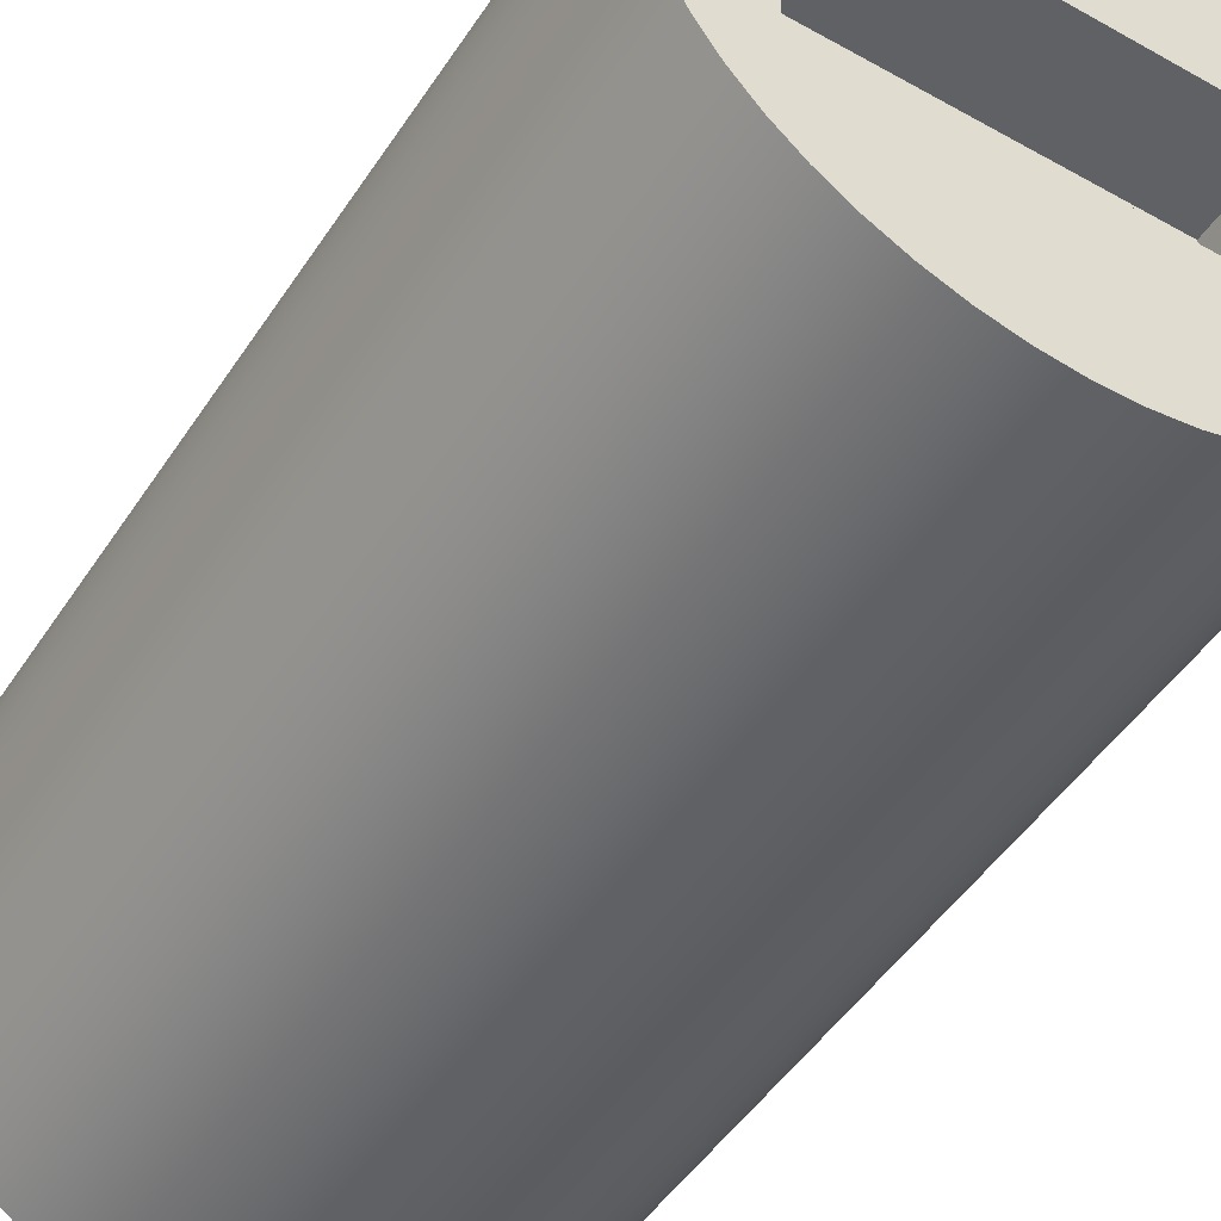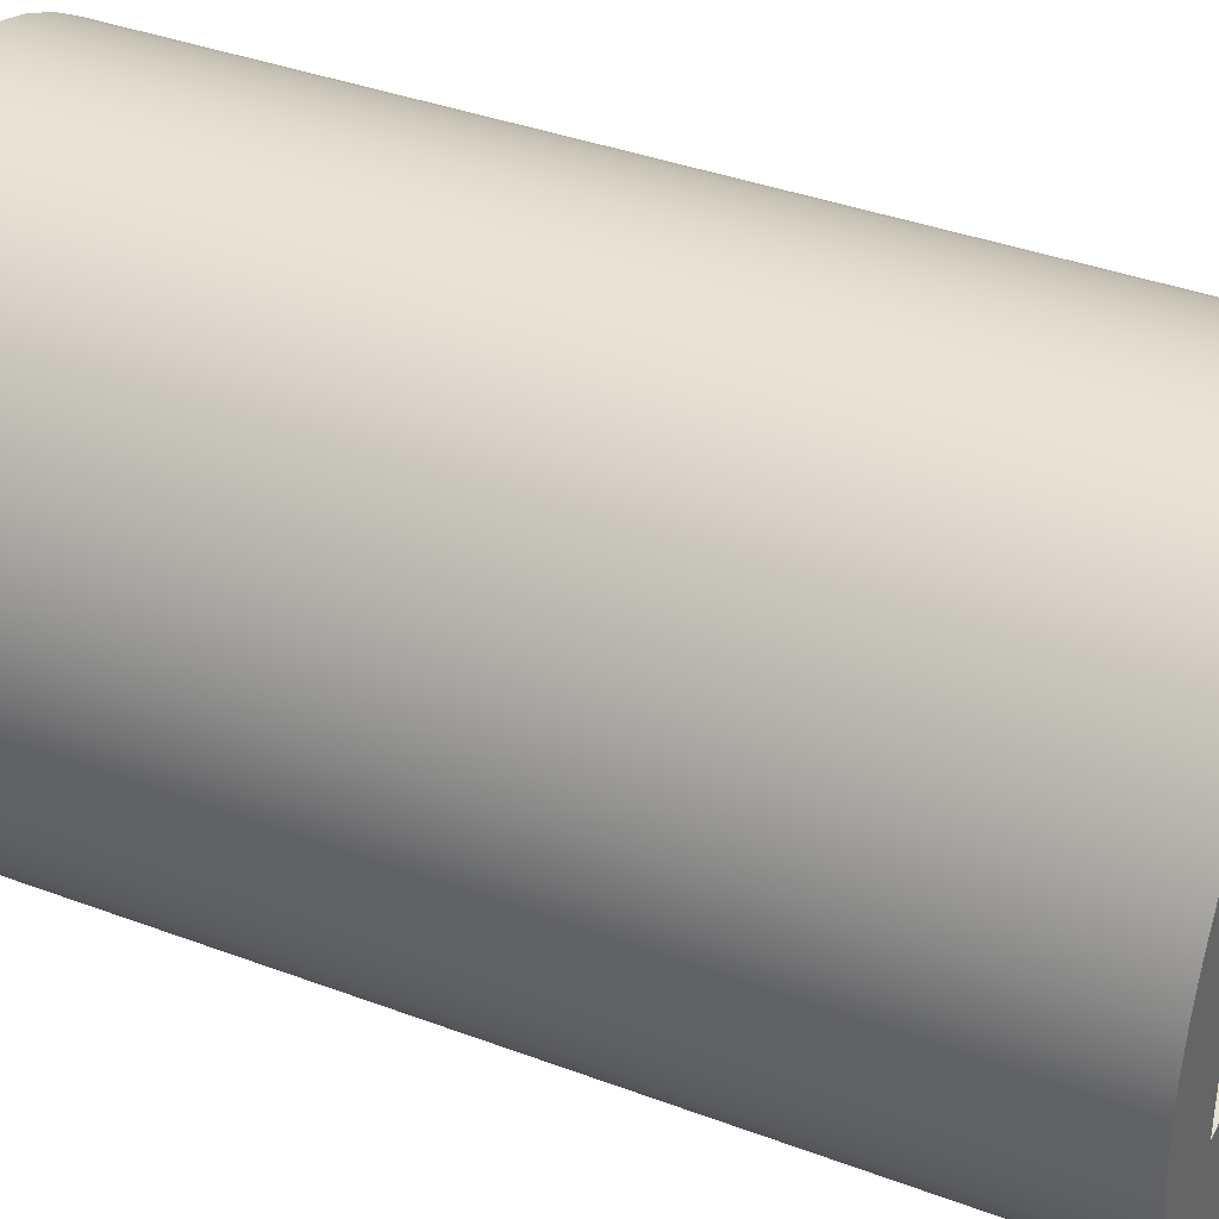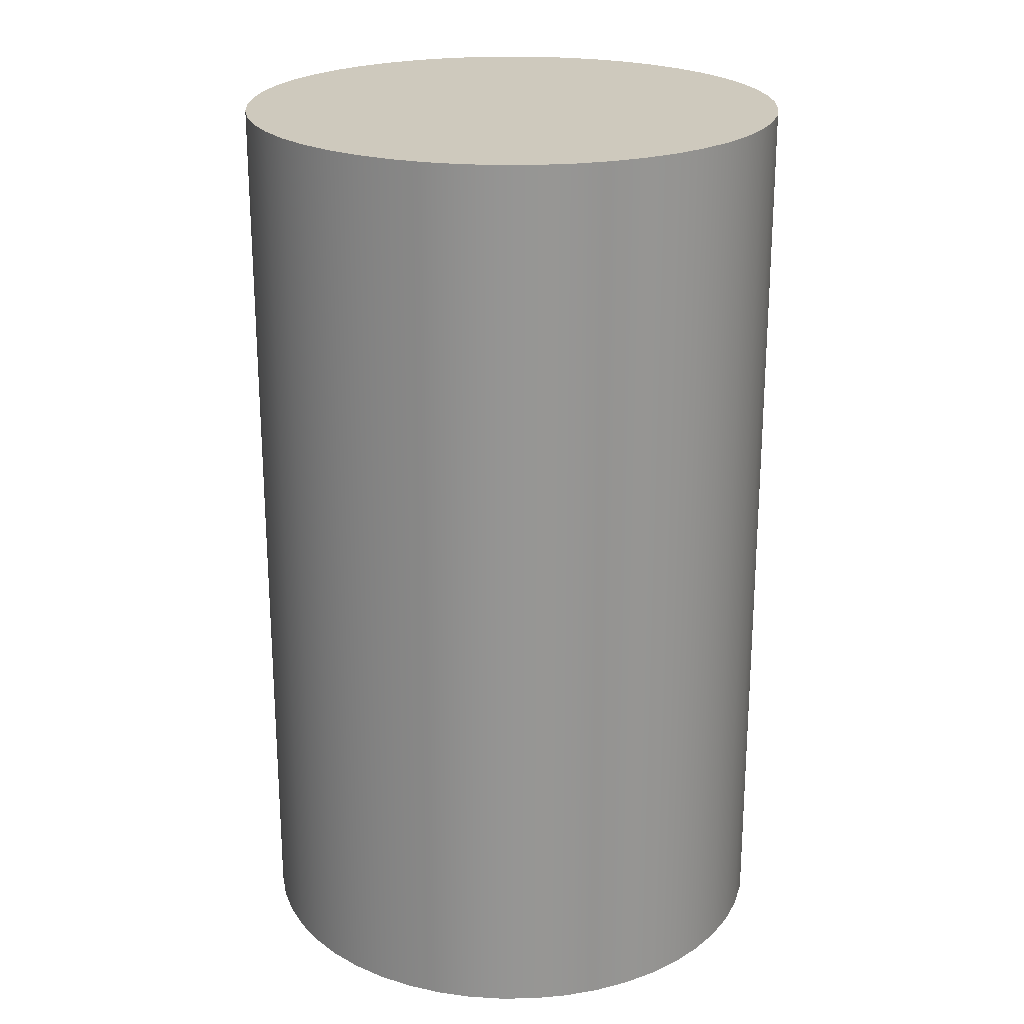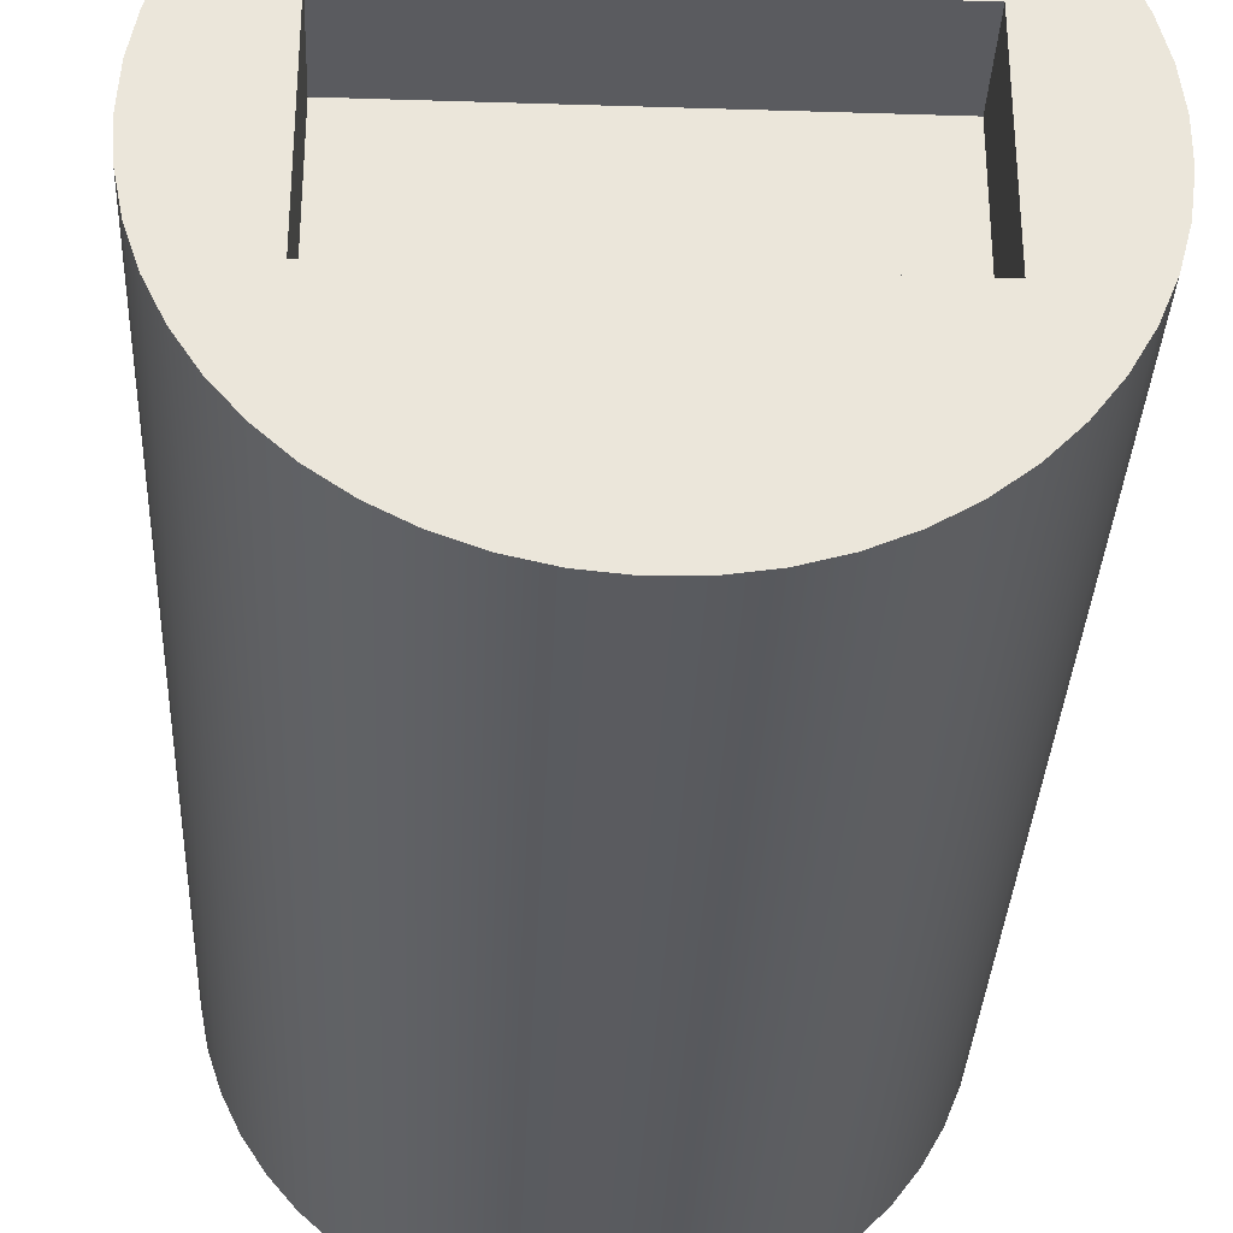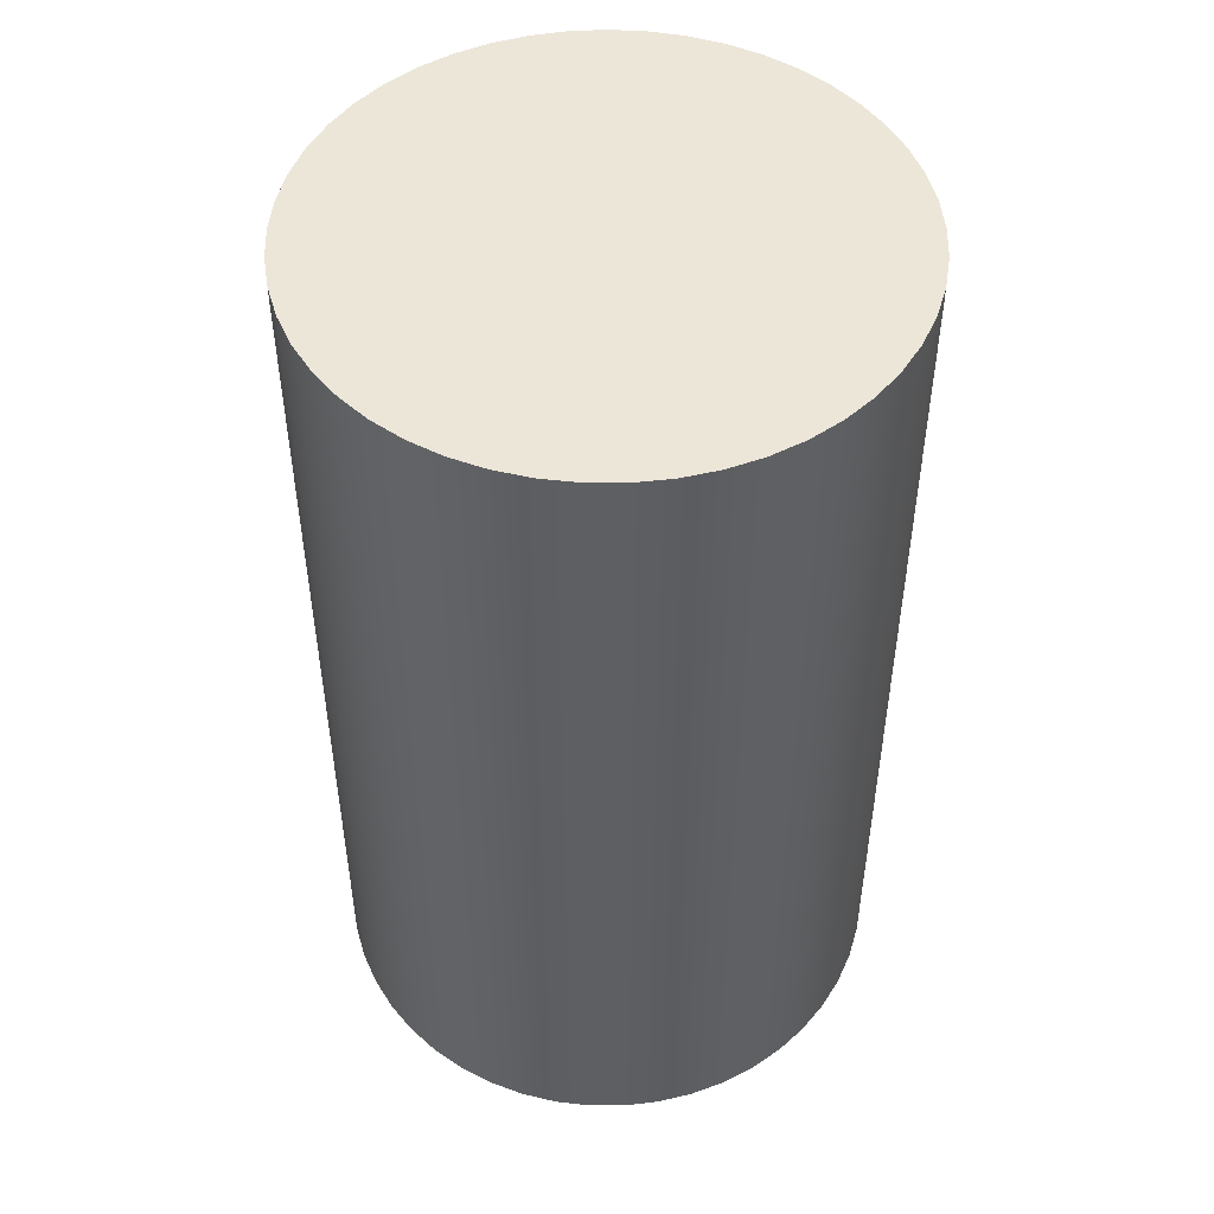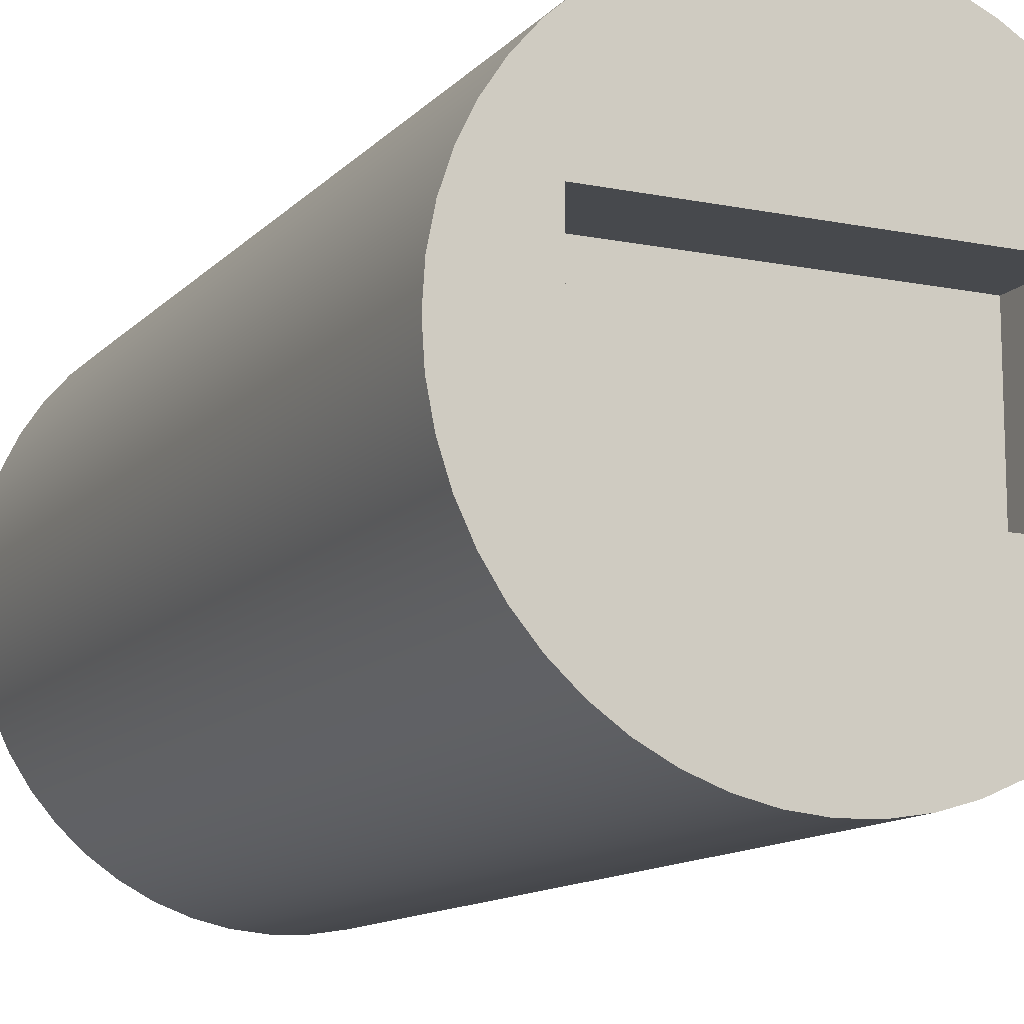
<metadata>
{"format":"obj","ext":"obj","renderer":"f3d","projection":"perspective","resolution":1024,"background":"white","views":[{"elev":-48.7,"azim":-32.0,"up":"+Z"},{"elev":37.6,"azim":-64.3,"up":"+Z"},{"elev":22.6,"azim":-95.0,"up":"+Y"},{"elev":-33.0,"azim":-2.5,"up":"+Z"},{"elev":49.3,"azim":-115.7,"up":"+Y"},{"elev":-12.3,"azim":-25.4,"up":"+Z"}]}
</metadata>
<code>
v -5.1 -0.5 1.55
v -5.1 -0.5 1.45
v -5.1 -0.45 1.45
v -5.1 -0.45 1.55
v -5.1 -0.5 1.45
v -4.9 -0.5 1.45
v -4.9 -0.45 1.45
v -5.1 -0.45 1.45
v -4.9 -0.5 1.45
v -4.9 -0.5 1.55
v -4.9 -0.45 1.55
v -4.9 -0.45 1.45
v -4.9 -0.5 1.55
v -5.1 -0.5 1.55
v -5.1 -0.45 1.55
v -4.9 -0.45 1.55
v -4.9 -0.45 1.55
v -5.1 -0.45 1.55
v -5.1 -0.45 1.45
v -4.9 -0.45 1.45
v -5.15 -0.5 1.5
v -5.149 -0.5 1.519
v -5.145 -0.5 1.538
v -5.139 -0.5 1.556
v -5.131 -0.5 1.574
v -5.12 -0.5 1.59
v -5.108 -0.5 1.604
v -5.094 -0.5 1.617
v -5.078 -0.5 1.628
v -5.061 -0.5 1.637
v -5.043 -0.5 1.644
v -5.024 -0.5 1.648
v -5.005 -0.5 1.65
v -4.986 -0.5 1.649
v -4.967 -0.5 1.646
v -4.948 -0.5 1.641
v -4.931 -0.5 1.633
v -4.914 -0.5 1.623
v -4.899 -0.5 1.611
v -4.886 -0.5 1.597
v -4.874 -0.5 1.582
v -4.865 -0.5 1.565
v -4.858 -0.5 1.547
v -4.853 -0.5 1.529
v -4.85 -0.5 1.51
v -4.85 -0.5 1.49
v -4.853 -0.5 1.471
v -4.858 -0.5 1.453
v -4.865 -0.5 1.435
v -4.874 -0.5 1.418
v -4.886 -0.5 1.403
v -4.899 -0.5 1.389
v -4.914 -0.5 1.377
v -4.931 -0.5 1.367
v -4.948 -0.5 1.359
v -4.967 -0.5 1.354
v -4.986 -0.5 1.351
v -5.005 -0.5 1.35
v -5.024 -0.5 1.352
v -5.043 -0.5 1.356
v -5.061 -0.5 1.363
v -5.078 -0.5 1.372
v -5.094 -0.5 1.383
v -5.108 -0.5 1.396
v -5.12 -0.5 1.41
v -5.131 -0.5 1.426
v -5.139 -0.5 1.444
v -5.145 -0.5 1.462
v -5.149 -0.5 1.481
v -5.15 0 1.5
v -5.149 0 1.481
v -5.145 0 1.462
v -5.139 0 1.444
v -5.131 0 1.426
v -5.12 0 1.41
v -5.108 0 1.396
v -5.094 0 1.383
v -5.078 0 1.372
v -5.061 0 1.363
v -5.043 0 1.356
v -5.024 0 1.352
v -5.005 0 1.35
v -4.986 0 1.351
v -4.967 0 1.354
v -4.948 0 1.359
v -4.931 0 1.367
v -4.914 0 1.377
v -4.899 0 1.389
v -4.886 0 1.403
v -4.874 0 1.418
v -4.865 0 1.435
v -4.858 0 1.453
v -4.853 0 1.471
v -4.85 0 1.49
v -4.85 0 1.51
v -4.853 0 1.529
v -4.858 0 1.547
v -4.865 0 1.565
v -4.874 0 1.582
v -4.886 0 1.597
v -4.899 0 1.611
v -4.914 0 1.623
v -4.931 0 1.633
v -4.948 0 1.641
v -4.967 0 1.646
v -4.986 0 1.649
v -5.005 0 1.65
v -5.024 0 1.648
v -5.043 0 1.644
v -5.061 0 1.637
v -5.078 0 1.628
v -5.094 0 1.617
v -5.108 0 1.604
v -5.12 0 1.59
v -5.131 0 1.574
v -5.139 0 1.556
v -5.145 0 1.538
v -5.149 0 1.519
v -5.15 0 1.5
v -5.15 -0.5 1.5
v -5.15 0 1.5
v -5.149 0 1.519
v -5.145 0 1.538
v -5.139 0 1.556
v -5.131 0 1.574
v -5.12 0 1.59
v -5.108 0 1.604
v -5.094 0 1.617
v -5.078 0 1.628
v -5.061 0 1.637
v -5.043 0 1.644
v -5.024 0 1.648
v -5.005 0 1.65
v -4.986 0 1.649
v -4.967 0 1.646
v -4.948 0 1.641
v -4.931 0 1.633
v -4.914 0 1.623
v -4.899 0 1.611
v -4.886 0 1.597
v -4.874 0 1.582
v -4.865 0 1.565
v -4.858 0 1.547
v -4.853 0 1.529
v -4.85 0 1.51
v -4.85 0 1.49
v -4.853 0 1.471
v -4.858 0 1.453
v -4.865 0 1.435
v -4.874 0 1.418
v -4.886 0 1.403
v -4.899 0 1.389
v -4.914 0 1.377
v -4.931 0 1.367
v -4.948 0 1.359
v -4.967 0 1.354
v -4.986 0 1.351
v -5.005 0 1.35
v -5.024 0 1.352
v -5.043 0 1.356
v -5.061 0 1.363
v -5.078 0 1.372
v -5.094 0 1.383
v -5.108 0 1.396
v -5.12 0 1.41
v -5.131 0 1.426
v -5.139 0 1.444
v -5.145 0 1.462
v -5.149 0 1.481
v -5.1 -0.5 1.45
v -5.1 -0.5 1.55
v -4.9 -0.5 1.55
v -4.9 -0.5 1.45
v -5.15 -0.5 1.5
v -5.149 -0.5 1.481
v -5.145 -0.5 1.462
v -5.139 -0.5 1.444
v -5.131 -0.5 1.426
v -5.12 -0.5 1.41
v -5.108 -0.5 1.396
v -5.094 -0.5 1.383
v -5.078 -0.5 1.372
v -5.061 -0.5 1.363
v -5.043 -0.5 1.356
v -5.024 -0.5 1.352
v -5.005 -0.5 1.35
v -4.986 -0.5 1.351
v -4.967 -0.5 1.354
v -4.948 -0.5 1.359
v -4.931 -0.5 1.367
v -4.914 -0.5 1.377
v -4.899 -0.5 1.389
v -4.886 -0.5 1.403
v -4.874 -0.5 1.418
v -4.865 -0.5 1.435
v -4.858 -0.5 1.453
v -4.853 -0.5 1.471
v -4.85 -0.5 1.49
v -4.85 -0.5 1.51
v -4.853 -0.5 1.529
v -4.858 -0.5 1.547
v -4.865 -0.5 1.565
v -4.874 -0.5 1.582
v -4.886 -0.5 1.597
v -4.899 -0.5 1.611
v -4.914 -0.5 1.623
v -4.931 -0.5 1.633
v -4.948 -0.5 1.641
v -4.967 -0.5 1.646
v -4.986 -0.5 1.649
v -5.005 -0.5 1.65
v -5.024 -0.5 1.648
v -5.043 -0.5 1.644
v -5.061 -0.5 1.637
v -5.078 -0.5 1.628
v -5.094 -0.5 1.617
v -5.108 -0.5 1.604
v -5.12 -0.5 1.59
v -5.131 -0.5 1.574
v -5.139 -0.5 1.556
v -5.145 -0.5 1.538
v -5.149 -0.5 1.519
g a1c56d88-e2dc-11ea-9fe2-54bf646e7e1f
f 1 2 4
f 4 2 3
g a1c76950-e2dc-11ea-a8ec-54bf646e7e1f
f 5 6 8
f 8 6 7
g a1c96502-e2dc-11ea-acf2-54bf646e7e1f
f 9 10 12
f 12 10 11
g a1cb60e4-e2dc-11ea-bacd-54bf646e7e1f
f 13 14 16
f 16 14 15
g a1cd83cc-e2dc-11ea-9ae0-54bf646e7e1f
f 18 19 17
f 17 19 20
g a178d398-e2dc-11ea-ba4c-54bf646e7e1f
f 22 118 21
f 21 118 119
f 120 70 69
f 69 70 71
f 69 71 72
f 22 23 118
f 118 23 117
f 117 23 24
f 117 24 116
f 116 24 25
f 116 25 115
f 115 25 26
f 115 26 114
f 114 26 27
f 114 27 113
f 113 27 28
f 113 28 112
f 112 28 29
f 112 29 111
f 111 29 30
f 111 30 110
f 110 30 31
f 110 31 109
f 109 31 32
f 109 32 108
f 108 32 33
f 108 33 107
f 107 33 34
f 107 34 106
f 106 34 35
f 106 35 105
f 105 35 36
f 105 36 104
f 104 36 37
f 104 37 103
f 103 37 38
f 103 38 102
f 102 38 39
f 102 39 101
f 101 39 40
f 101 40 100
f 100 40 41
f 100 41 99
f 99 41 42
f 99 42 98
f 98 42 43
f 98 43 97
f 97 43 44
f 97 44 96
f 96 44 45
f 96 45 95
f 95 45 46
f 95 46 94
f 94 46 47
f 94 47 93
f 93 47 48
f 93 48 92
f 92 48 49
f 92 49 91
f 91 49 50
f 91 50 90
f 90 50 51
f 90 51 89
f 89 51 52
f 89 52 88
f 88 52 53
f 88 53 87
f 87 53 54
f 87 54 86
f 86 54 55
f 86 55 85
f 85 55 56
f 85 56 84
f 84 56 57
f 84 57 83
f 83 57 58
f 83 58 82
f 82 58 59
f 82 59 81
f 81 59 60
f 81 60 80
f 80 60 61
f 80 61 79
f 79 61 62
f 79 62 78
f 78 62 63
f 78 63 77
f 77 63 64
f 77 64 76
f 76 64 65
f 76 65 75
f 75 65 66
f 75 66 74
f 74 66 67
f 74 67 73
f 73 67 68
f 73 68 72
f 72 68 69
g a17b1da6-e2dc-11ea-a22d-54bf646e7e1f
f 122 145 121
f 121 145 146
f 121 146 169
f 169 146 147
f 169 147 168
f 168 147 148
f 168 148 167
f 167 148 149
f 167 149 166
f 166 149 150
f 166 150 165
f 165 150 151
f 165 151 164
f 164 151 152
f 164 152 163
f 163 152 153
f 163 153 162
f 162 153 154
f 162 154 161
f 161 154 155
f 161 155 160
f 160 155 156
f 160 156 159
f 159 156 157
f 159 157 158
f 145 122 144
f 144 122 123
f 144 123 143
f 143 123 124
f 143 124 142
f 142 124 125
f 142 125 141
f 141 125 126
f 141 126 140
f 140 126 127
f 140 127 139
f 139 127 128
f 139 128 138
f 138 128 129
f 138 129 137
f 137 129 130
f 137 130 136
f 136 130 131
f 136 131 135
f 135 131 132
f 135 132 134
f 134 132 133
g a17d67b6-e2dc-11ea-9d96-54bf646e7e1f
f 171 174 170
f 170 174 175
f 170 175 176
f 172 211 171
f 171 211 212
f 171 212 213
f 173 198 172
f 172 198 199
f 172 199 200
f 170 186 173
f 173 186 187
f 173 187 188
f 176 177 170
f 170 177 178
f 170 178 179
f 179 180 170
f 170 180 181
f 170 181 182
f 182 183 170
f 170 183 184
f 170 184 185
f 185 186 170
f 188 189 173
f 173 189 190
f 173 190 191
f 191 192 173
f 173 192 193
f 173 193 194
f 194 195 173
f 173 195 196
f 173 196 197
f 197 198 173
f 200 201 172
f 172 201 202
f 172 202 203
f 203 204 172
f 172 204 205
f 172 205 206
f 206 207 172
f 172 207 208
f 172 208 209
f 209 210 172
f 172 210 211
f 213 214 171
f 171 214 215
f 171 215 216
f 216 217 171
f 171 217 218
f 171 218 219
f 219 220 171
f 171 220 221
f 171 221 222
f 222 174 171

</code>
